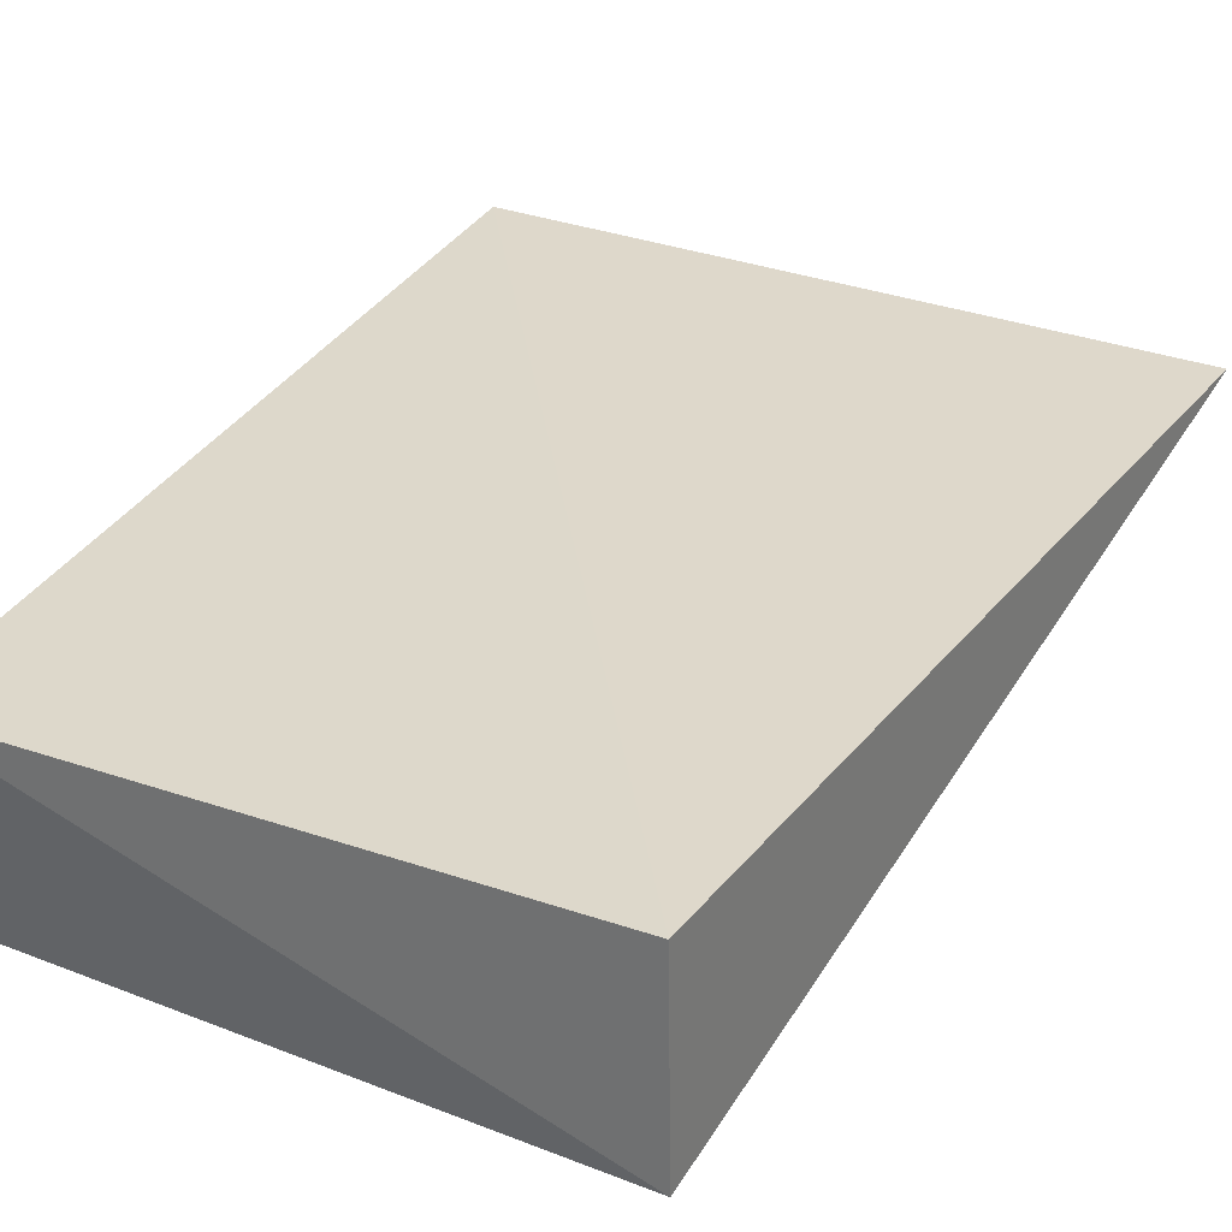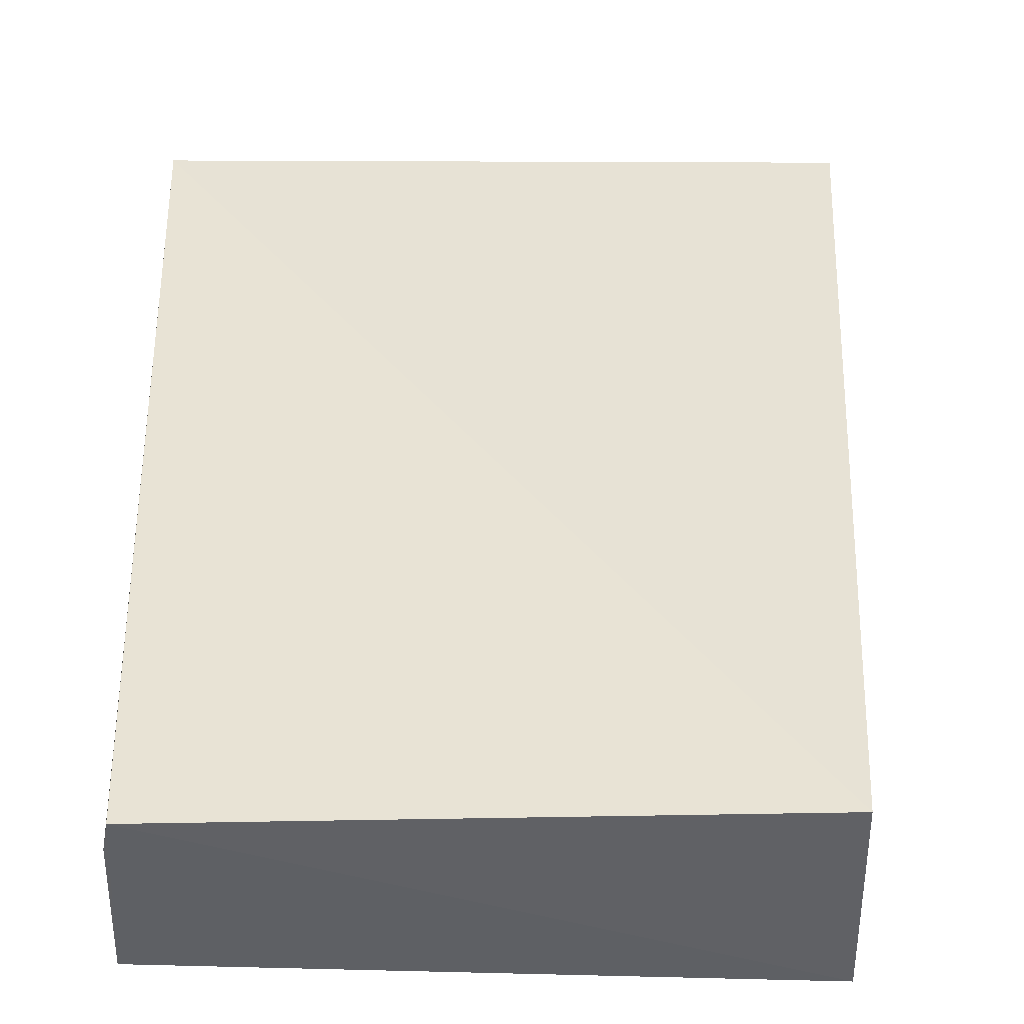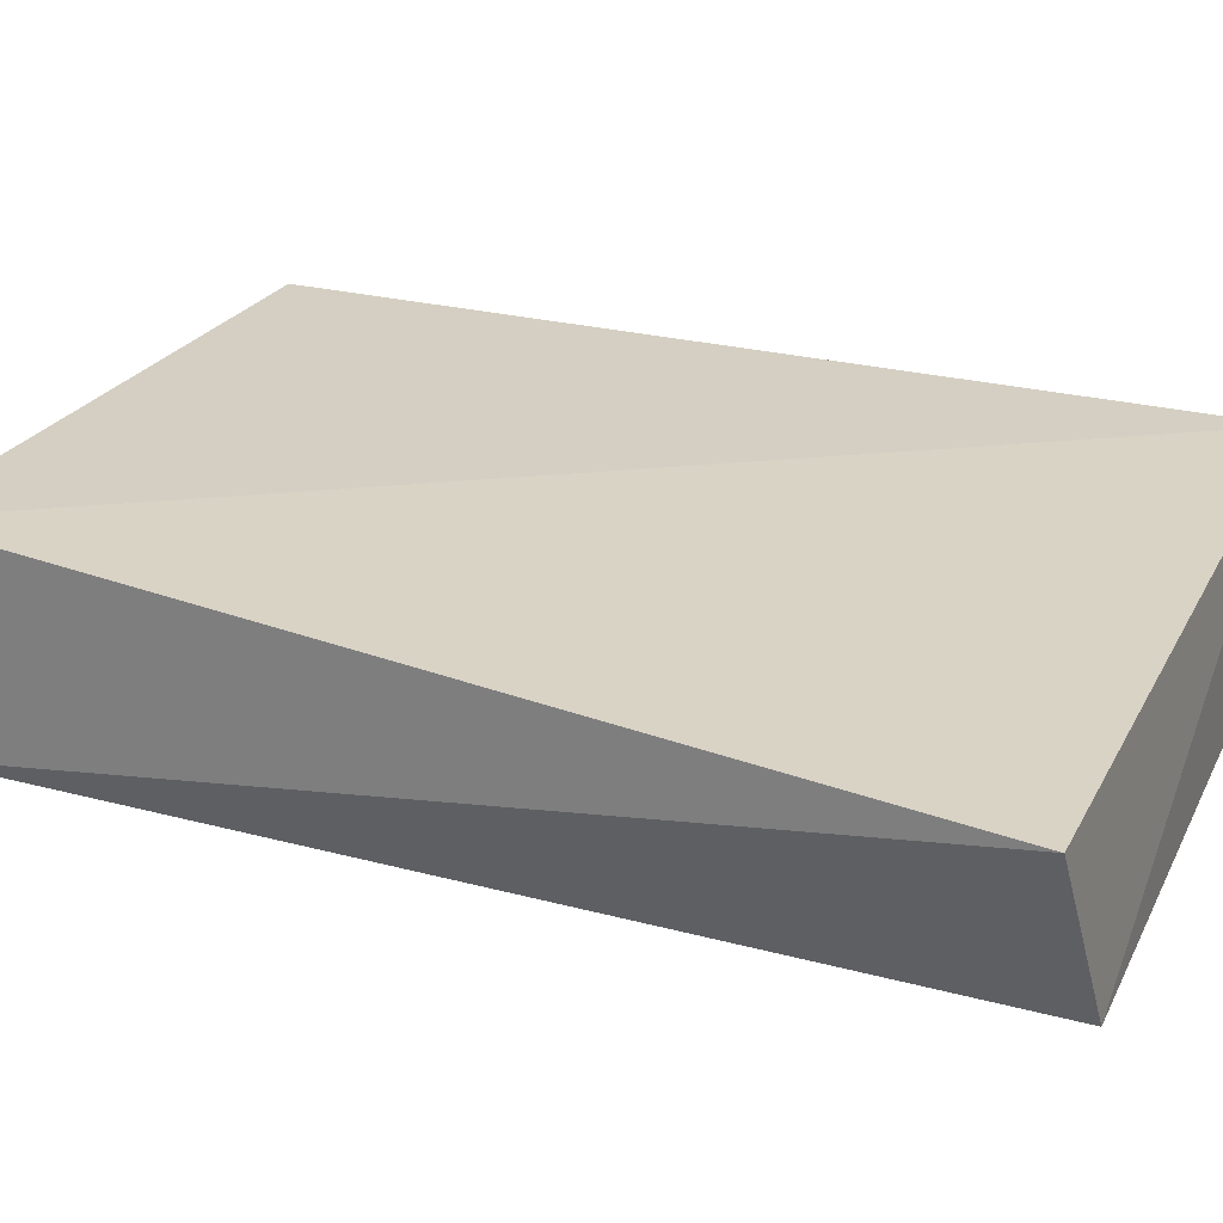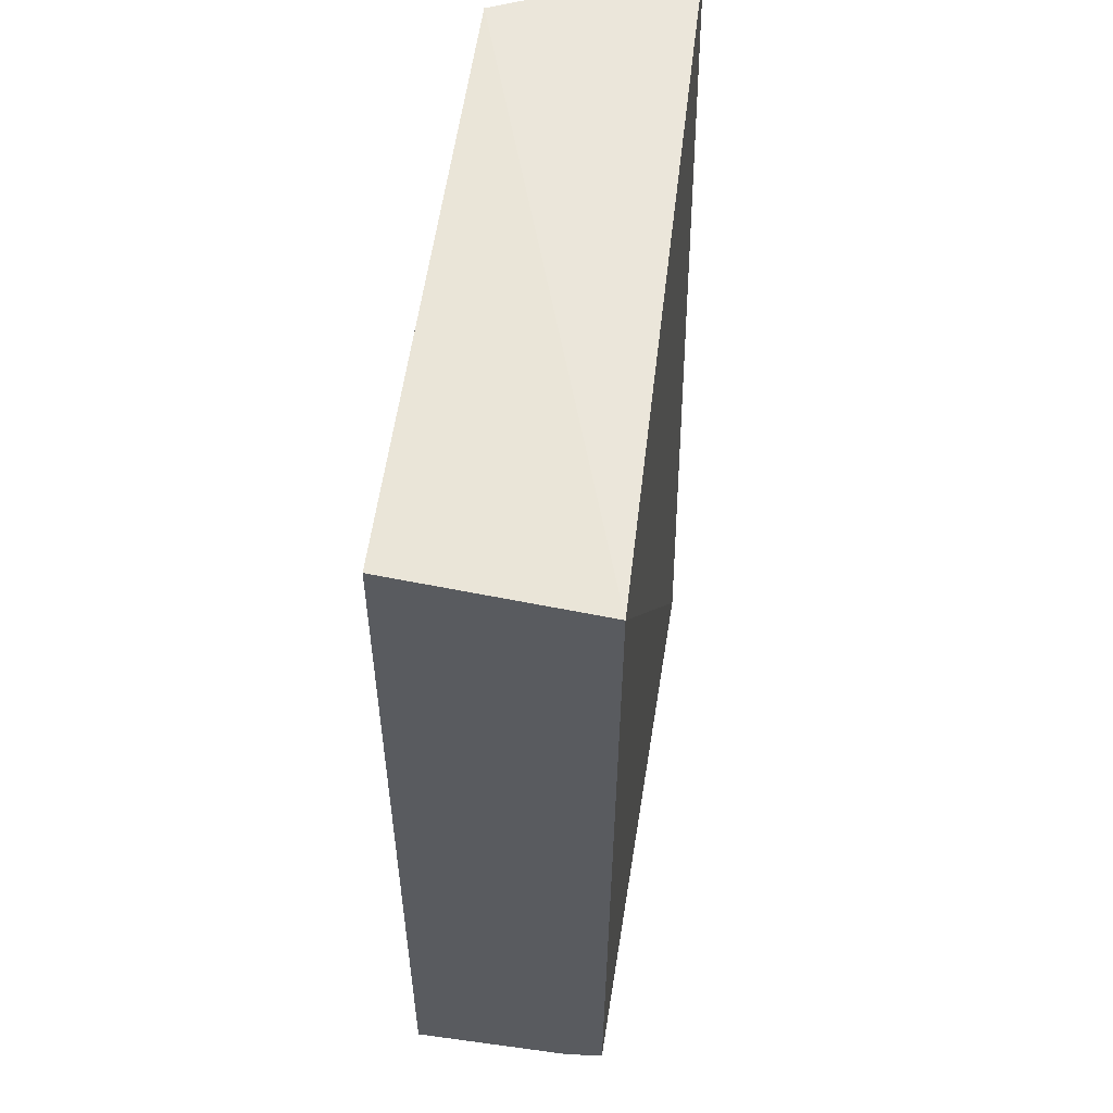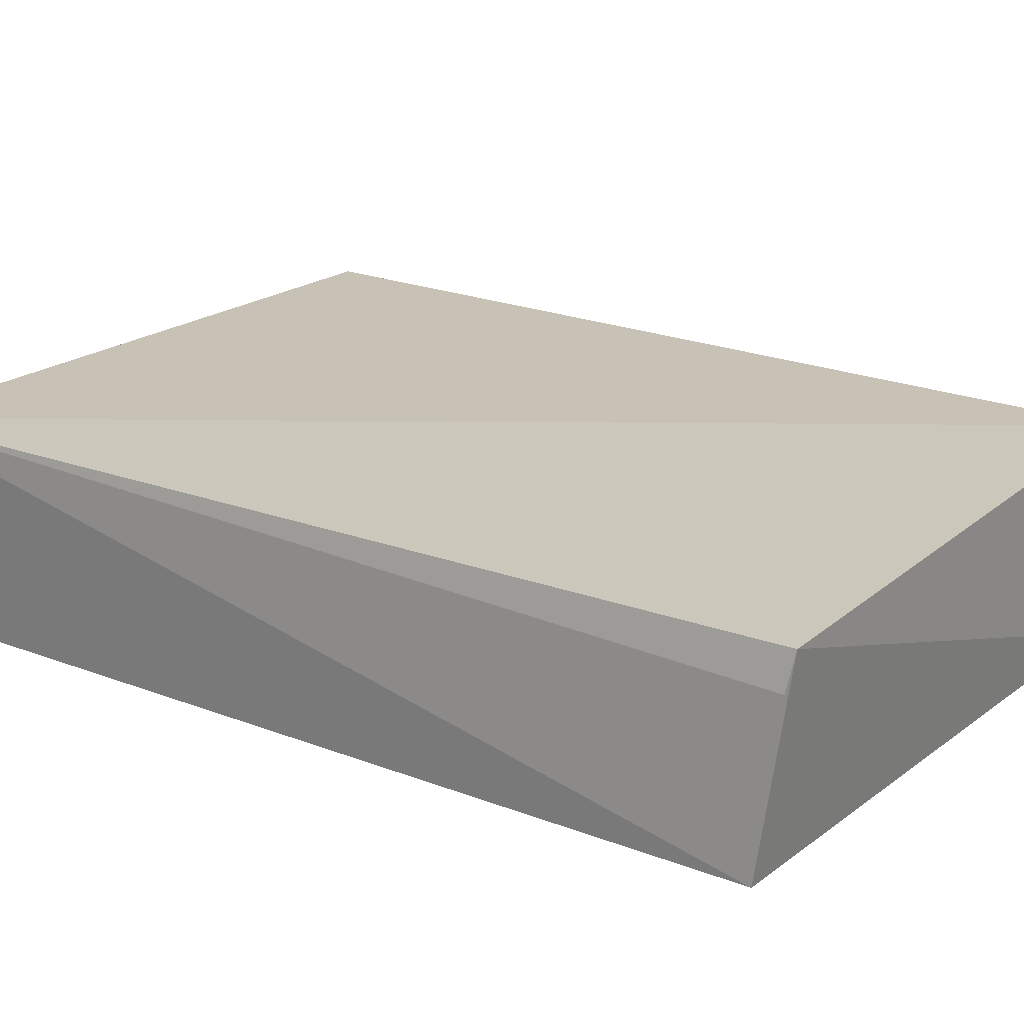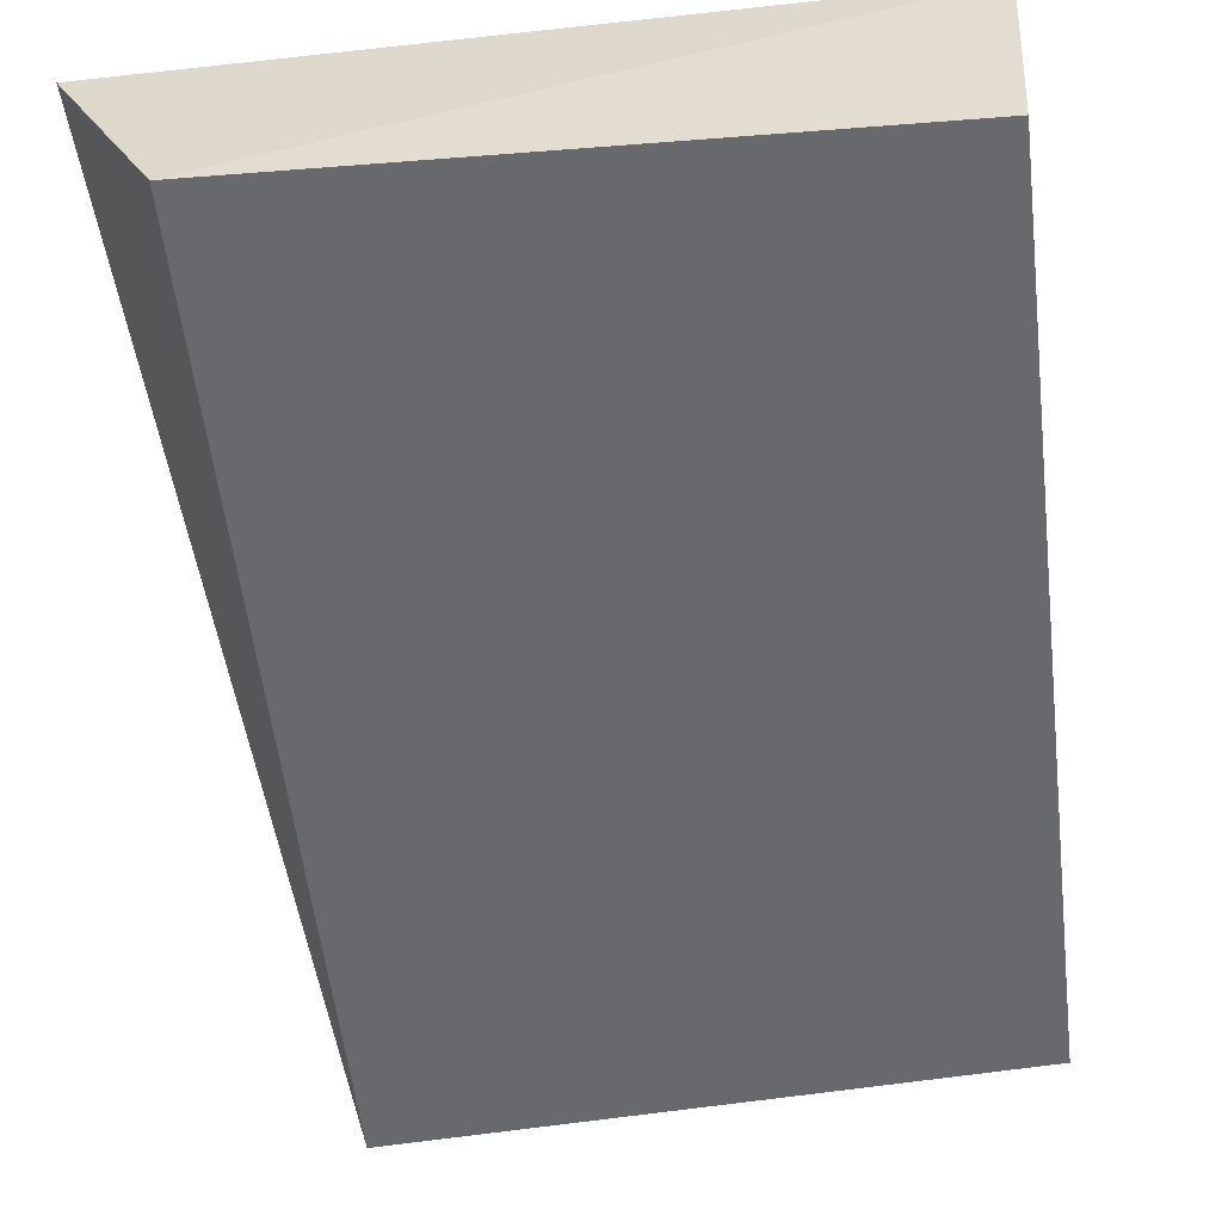
<metadata>
{"format":"obj","ext":"obj","renderer":"f3d","projection":"perspective","resolution":1024,"background":"white","views":[{"elev":31.4,"azim":26.1,"up":"+Z"},{"elev":41.0,"azim":-1.1,"up":"+Z"},{"elev":26.2,"azim":114.3,"up":"+Z"},{"elev":56.2,"azim":-81.5,"up":"+Y"},{"elev":21.0,"azim":-55.5,"up":"+Z"},{"elev":-52.6,"azim":-172.9,"up":"+Z"}]}
</metadata>
<code>
v -0.1124 -0.0775 0.007971
v -0.1152 -0.1109 0.008677
v -0.115 -0.1109 0.001355
v -0.1365 -0.07804 0.001562
v -0.137 -0.07804 0.008723
v -0.1157 -0.07711 0.00141
v -0.1363 -0.1105 0.007239
v -0.1366 -0.1099 0.001495
v -0.1361 -0.1107 0.0085
f 1 2 3
f 5 2 1
f 6 1 3
f 6 5 1
f 6 4 5
f 8 6 3
f 8 4 6
f 8 7 5
f 8 5 4
f 9 3 2
f 9 2 5
f 9 5 7
f 9 8 3
f 9 7 8

</code>
